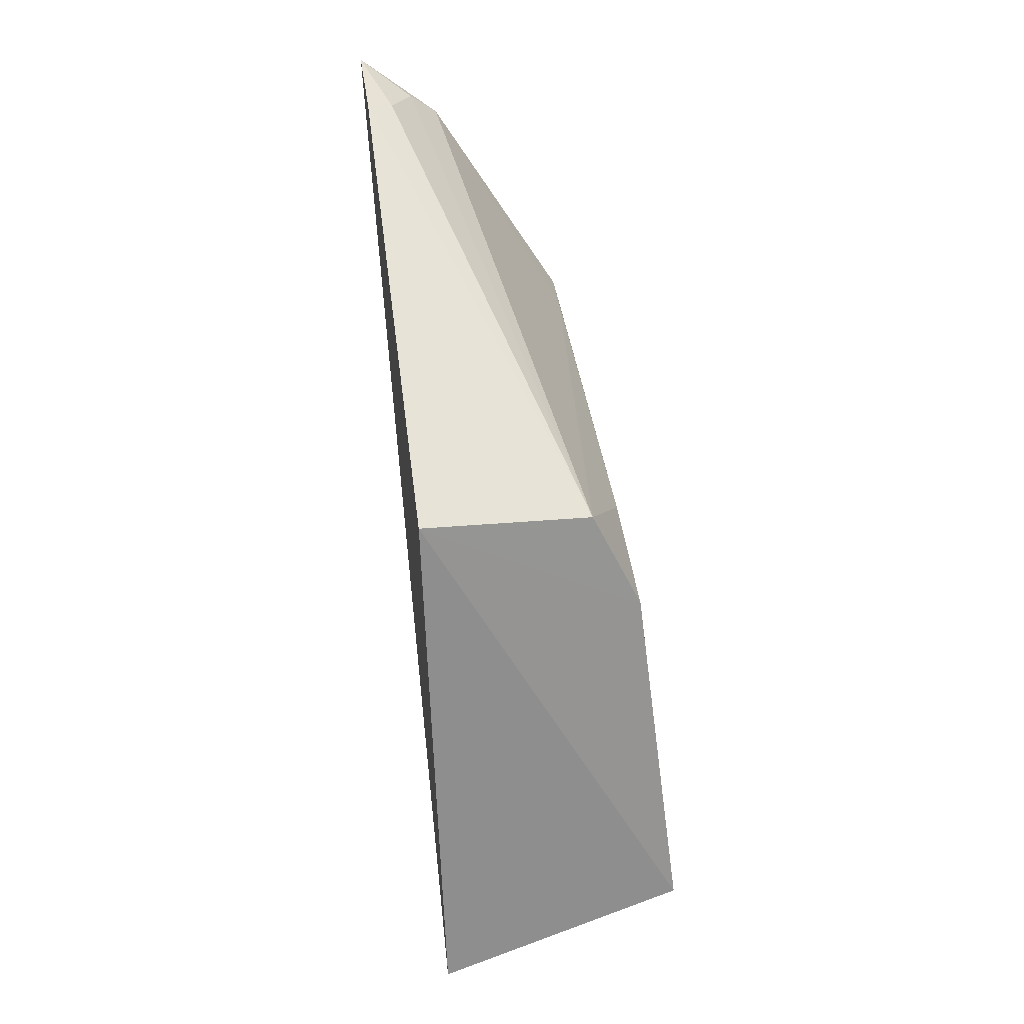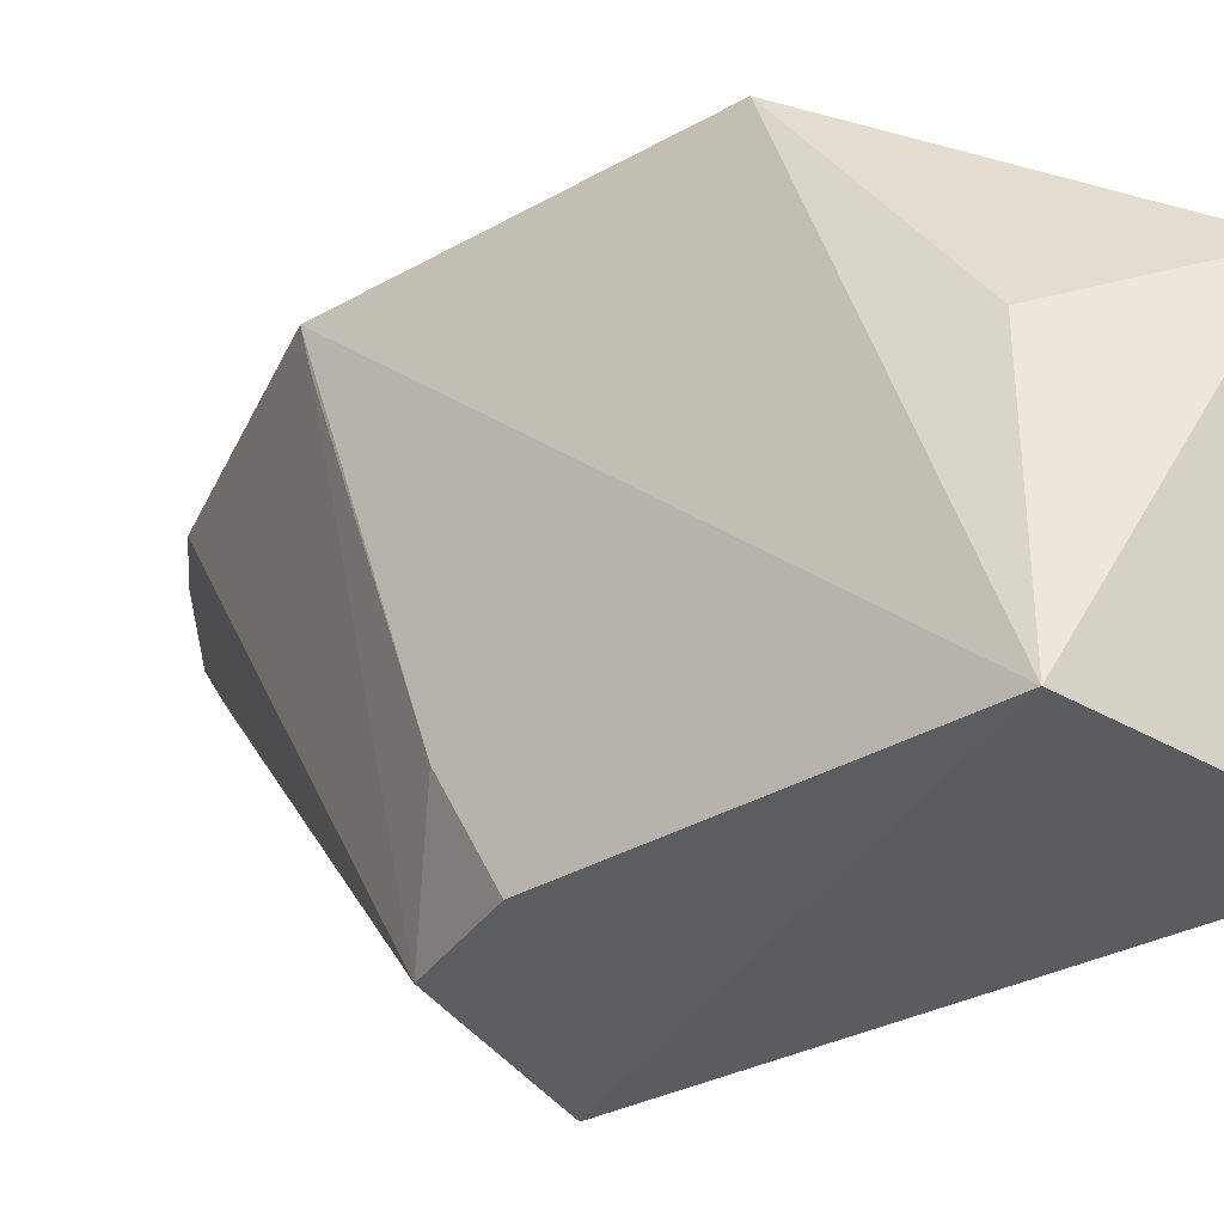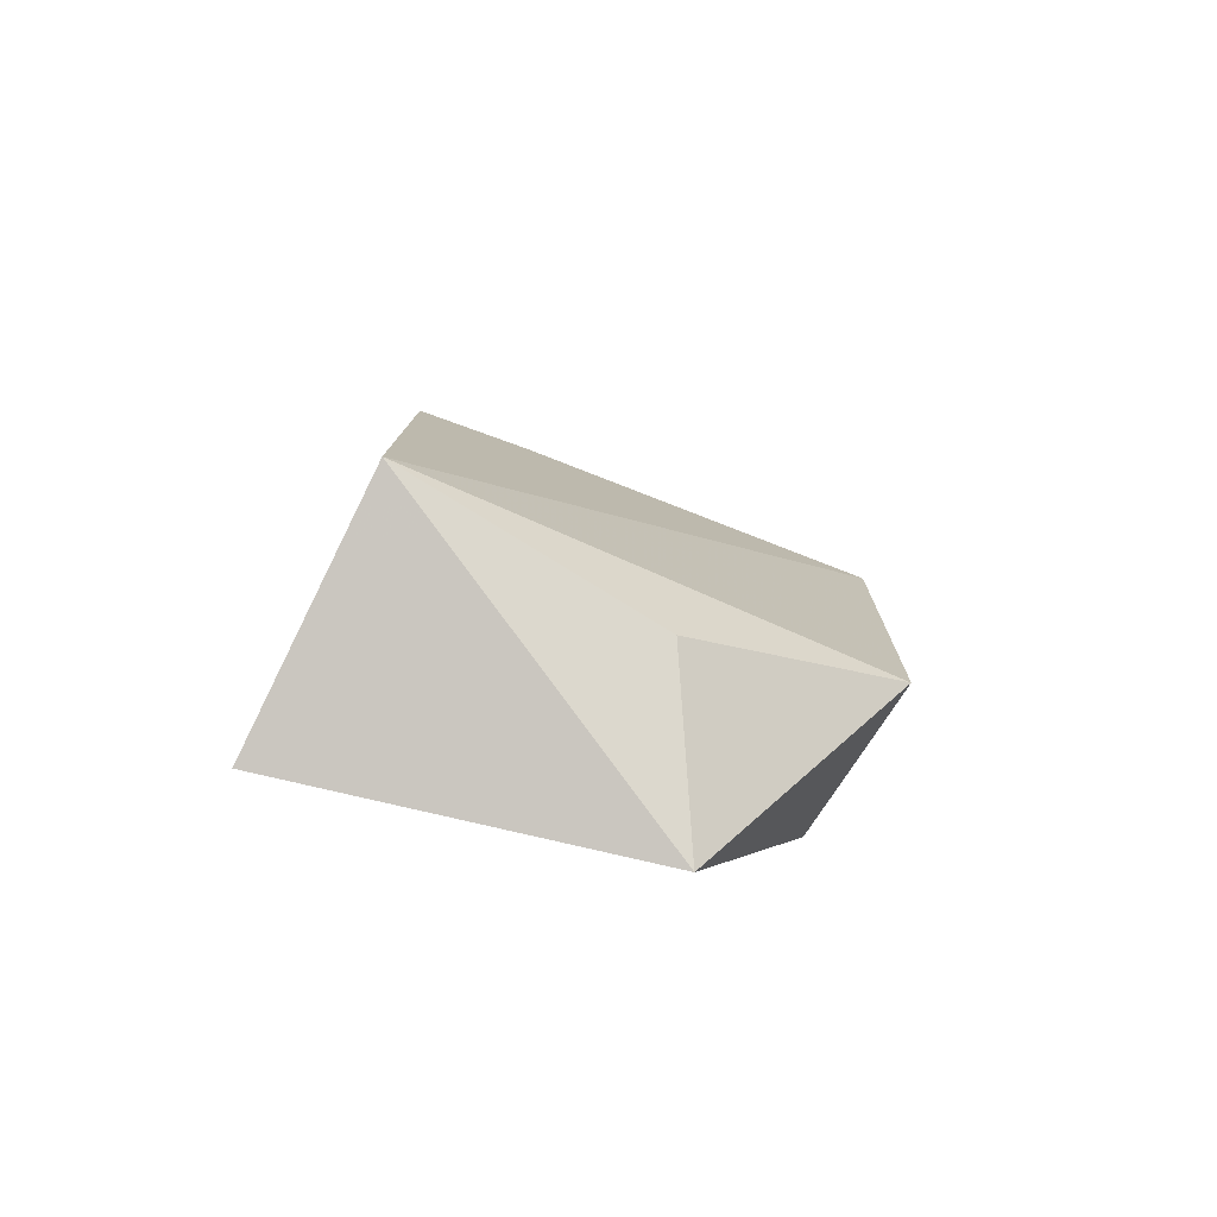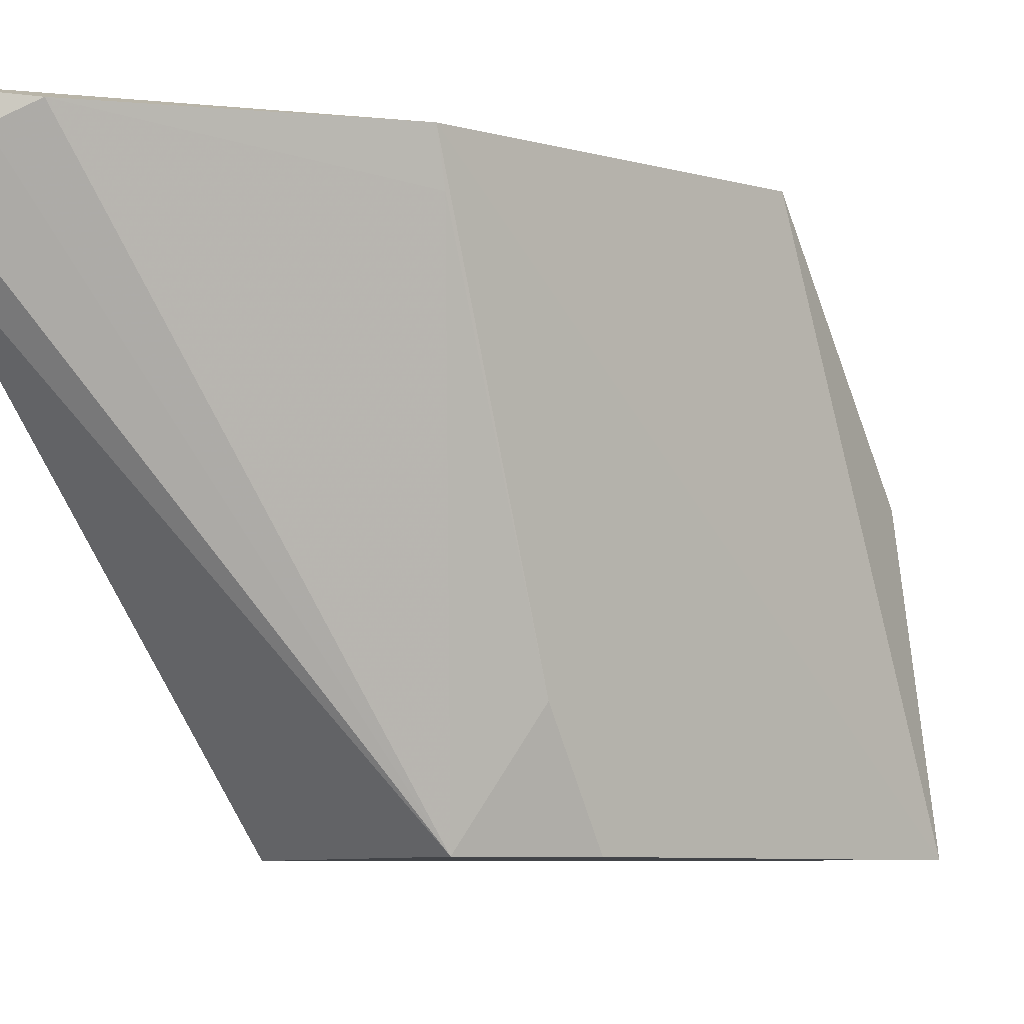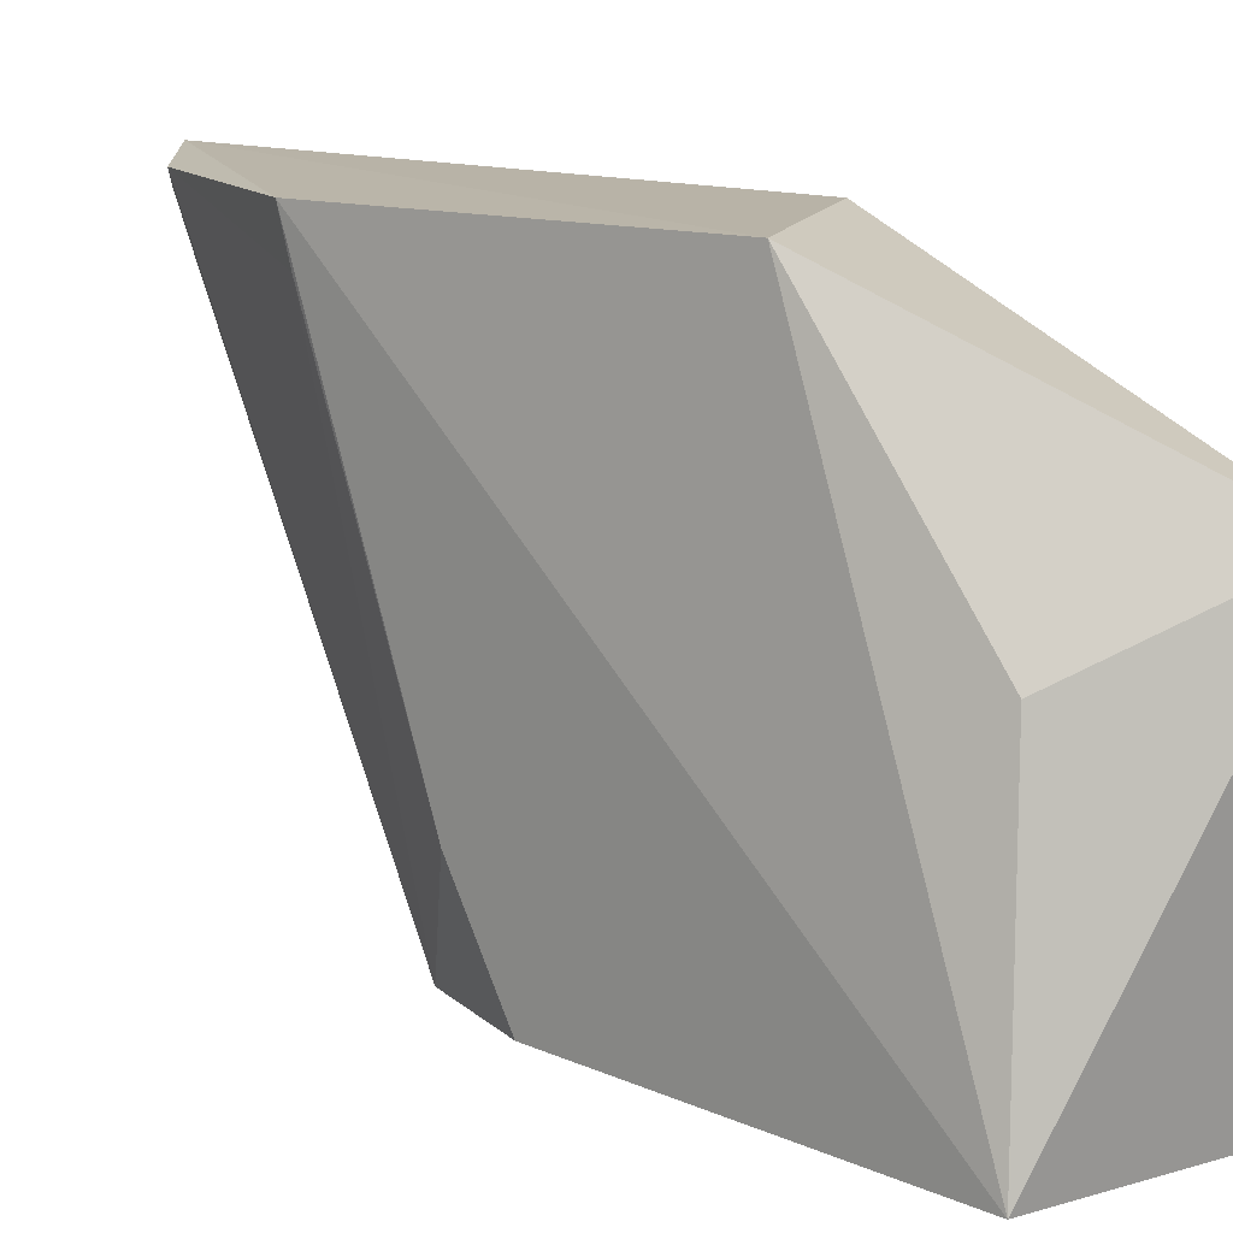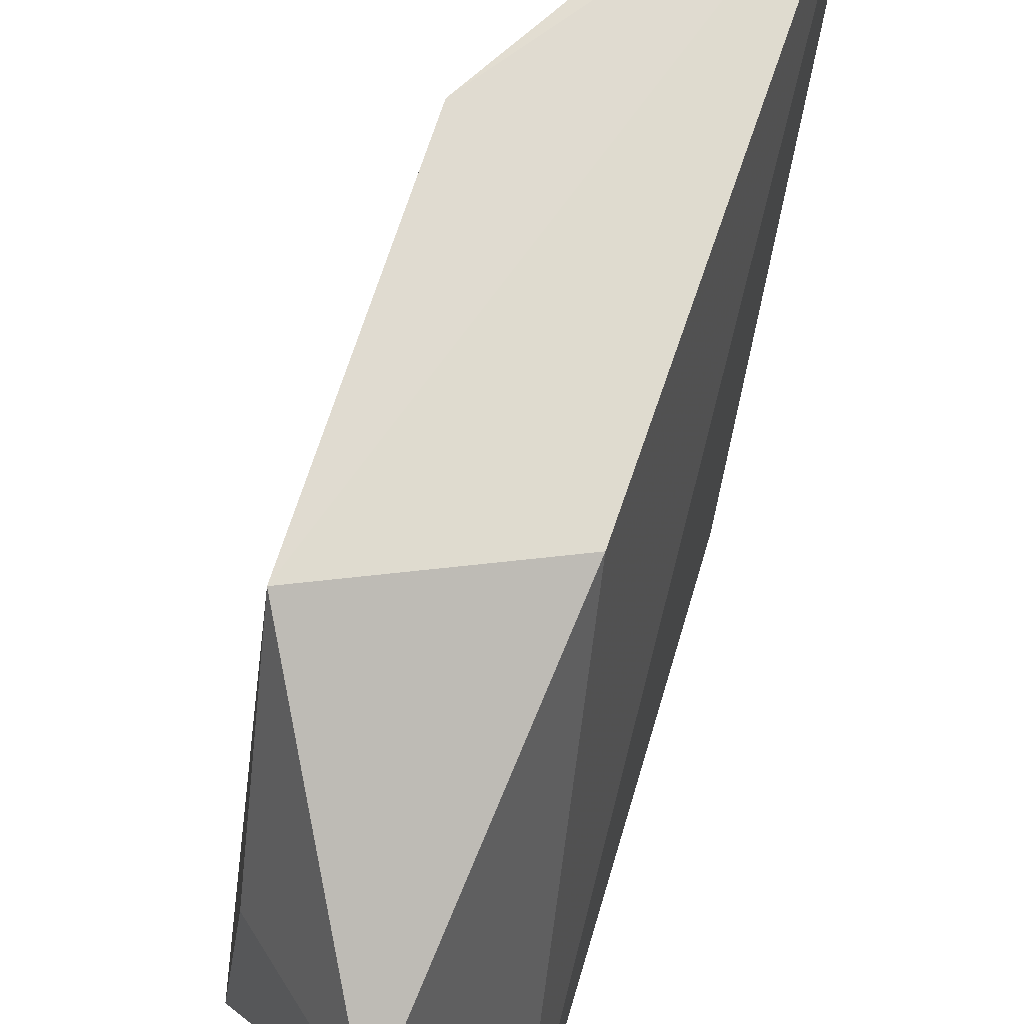
<metadata>
{"format":"obj","ext":"obj","renderer":"f3d","projection":"perspective","resolution":1024,"background":"white","views":[{"elev":26.7,"azim":-9.8,"up":"+Z"},{"elev":-35.3,"azim":124.7,"up":"+Y"},{"elev":-71.5,"azim":63.2,"up":"+Z"},{"elev":-2.4,"azim":41.3,"up":"+Y"},{"elev":10.7,"azim":125.4,"up":"+Y"},{"elev":68.8,"azim":-165.2,"up":"+Y"}]}
</metadata>
<code>
v 0.0255 -0.02726 0.08761
v 0.04277 -0.06693 0.05258
v 0.04434 -0.02901 0.03797
v 0.03369 -0.04118 0.0162
v 0.02643 -0.0686 0.01826
v 0.04621 -0.06856 0.02462
v 0.02871 -0.02845 0.04377
v 0.04294 -0.02853 0.06614
v 0.02498 -0.06756 0.06112
v 0.04373 -0.04726 0.02586
v 0.03202 -0.02821 0.08293
v 0.03876 -0.06666 0.06046
v 0.02531 -0.03469 0.08539
v 0.04263 -0.05839 0.05694
v 0.04281 -0.03198 0.06533
v 0.02746 -0.03384 0.08506
v 0.02964 -0.02956 0.08474
f 6 5 4
f 7 1 3
f 7 3 4
f 7 5 1
f 7 4 5
f 8 3 1
f 8 6 3
f 8 2 6
f 9 6 2
f 9 5 6
f 10 6 4
f 10 4 3
f 10 3 6
f 11 8 1
f 12 9 2
f 13 9 12
f 13 1 5
f 13 5 9
f 14 12 2
f 14 2 8
f 15 8 11
f 15 11 12
f 15 14 8
f 15 12 14
f 16 13 12
f 16 1 13
f 17 16 12
f 17 12 11
f 17 11 1
f 17 1 16

</code>
